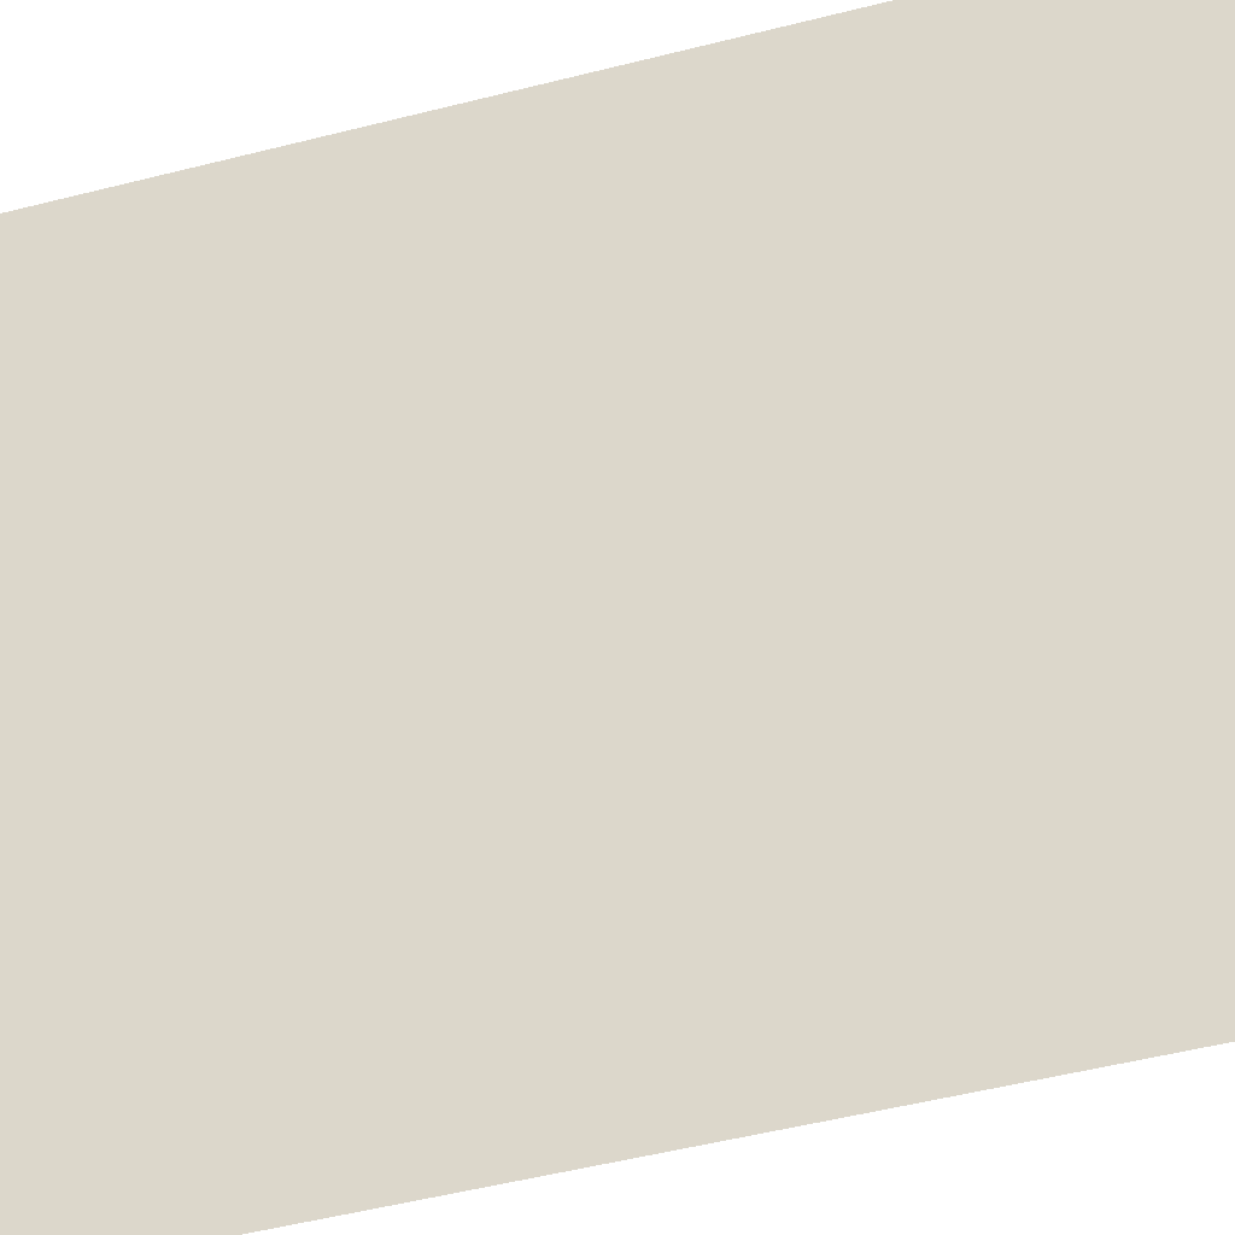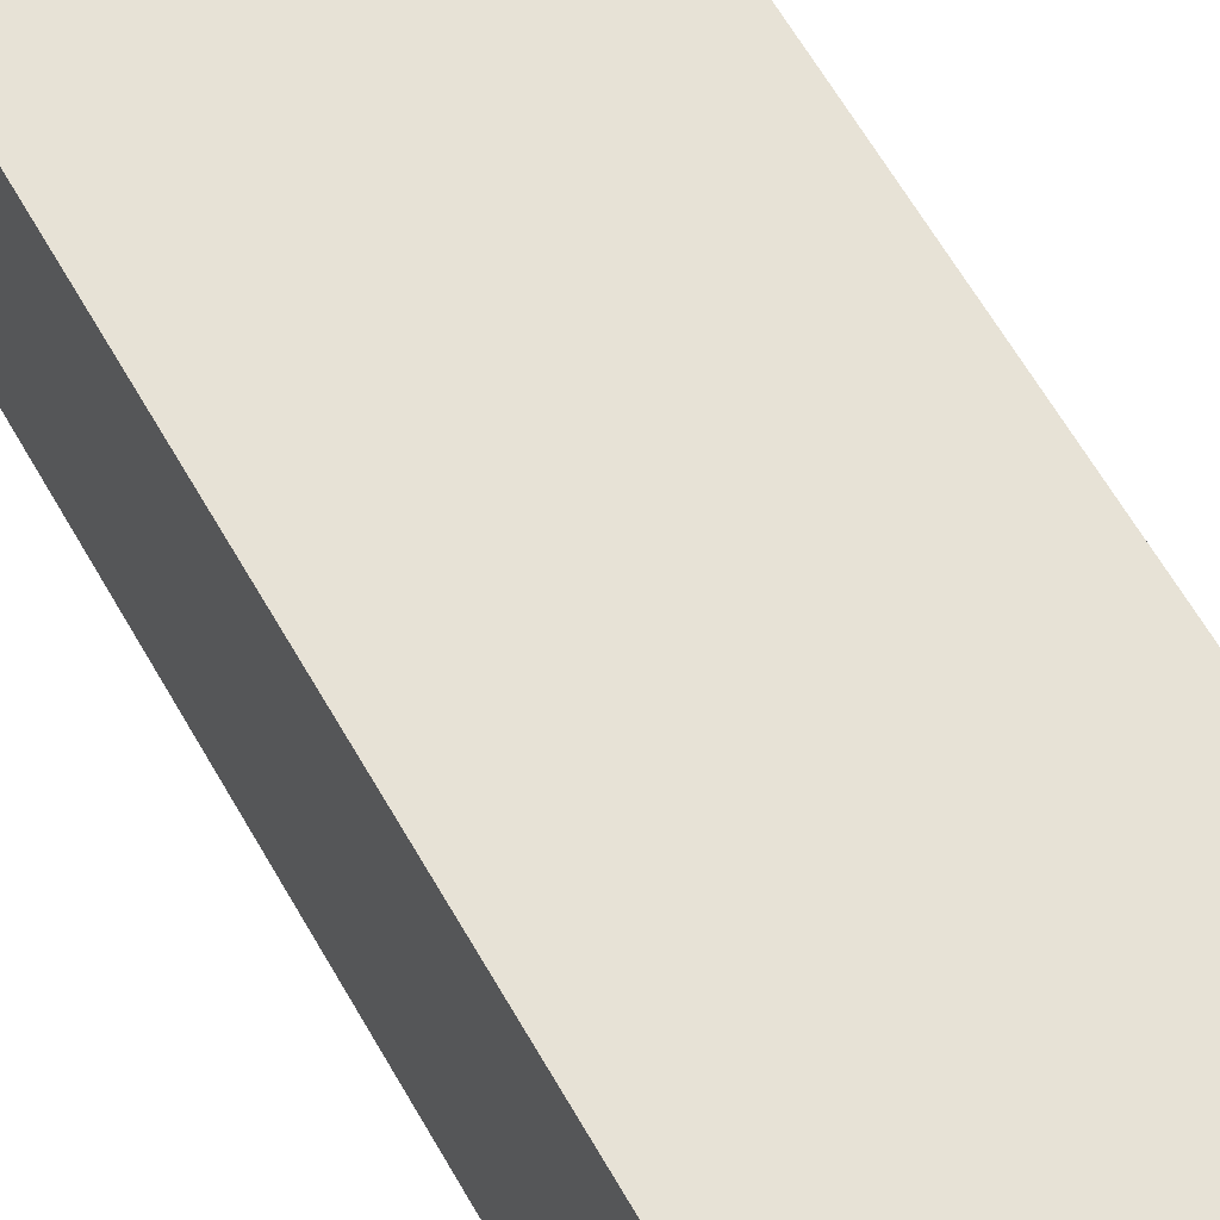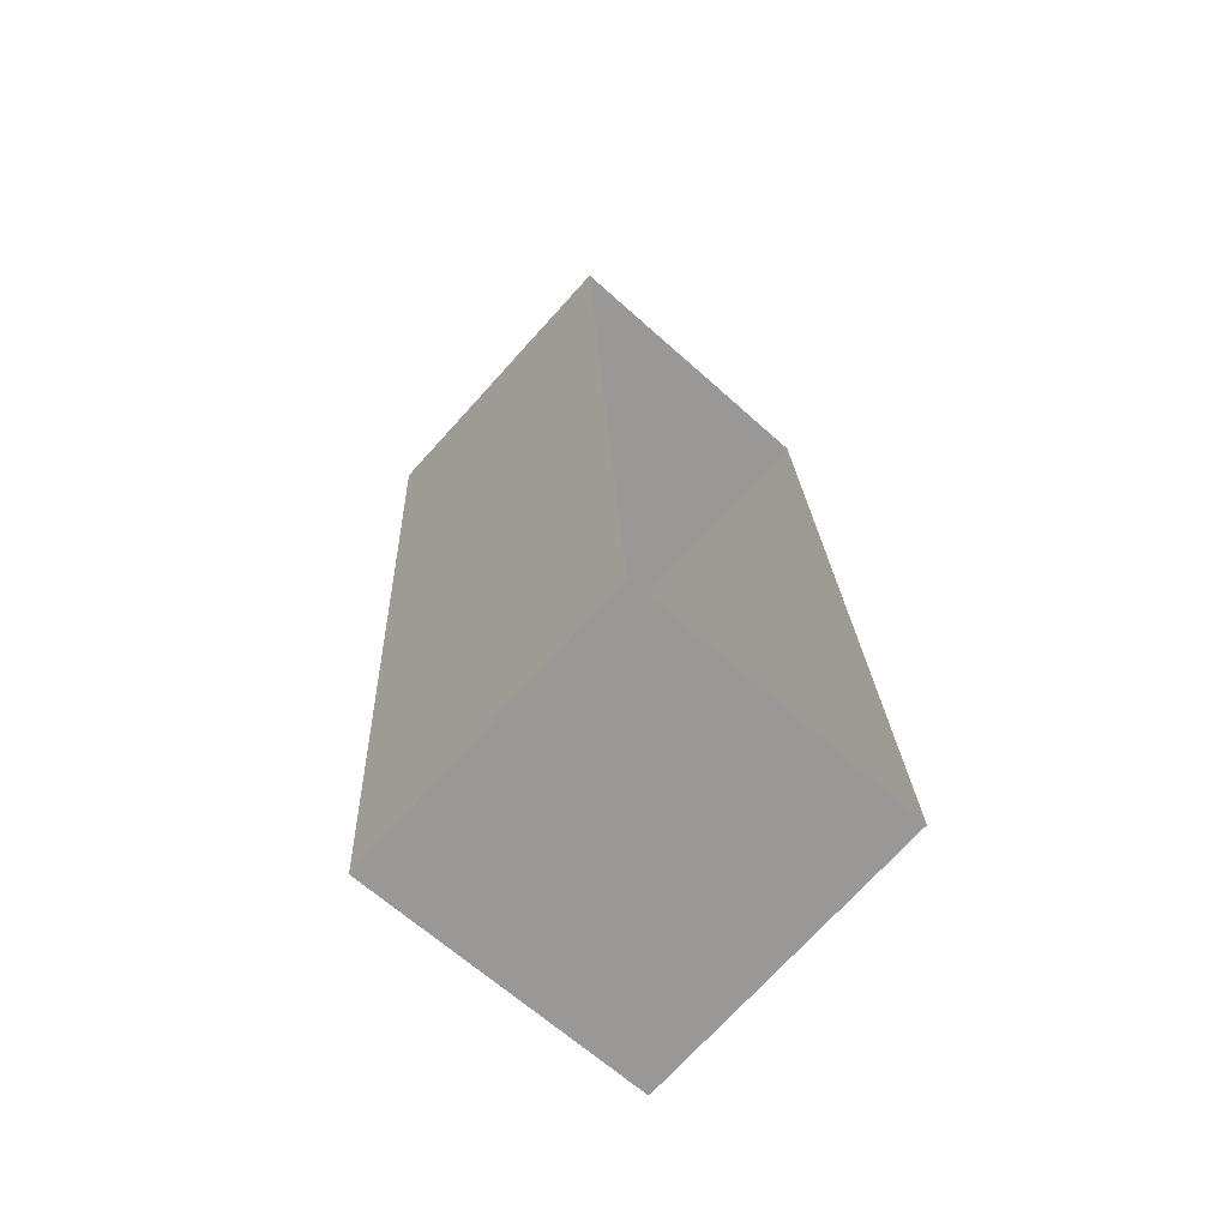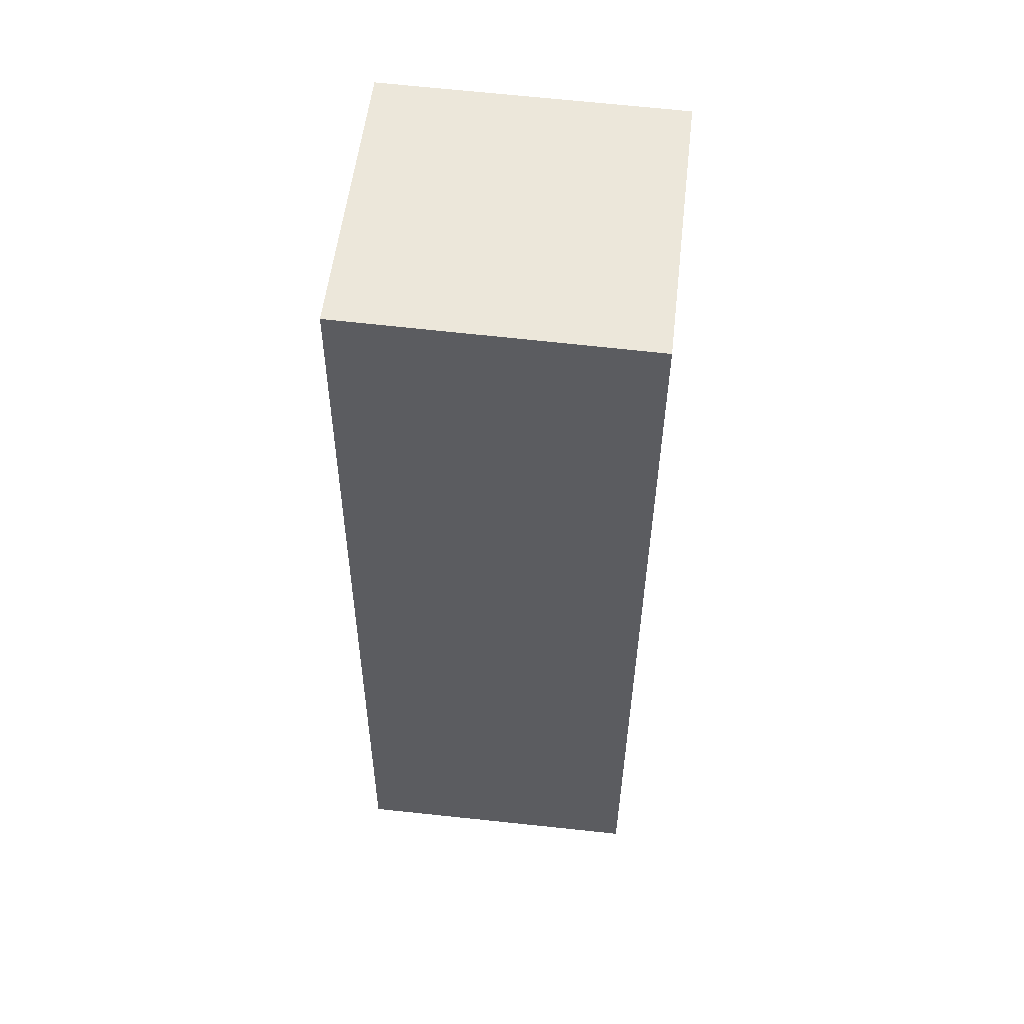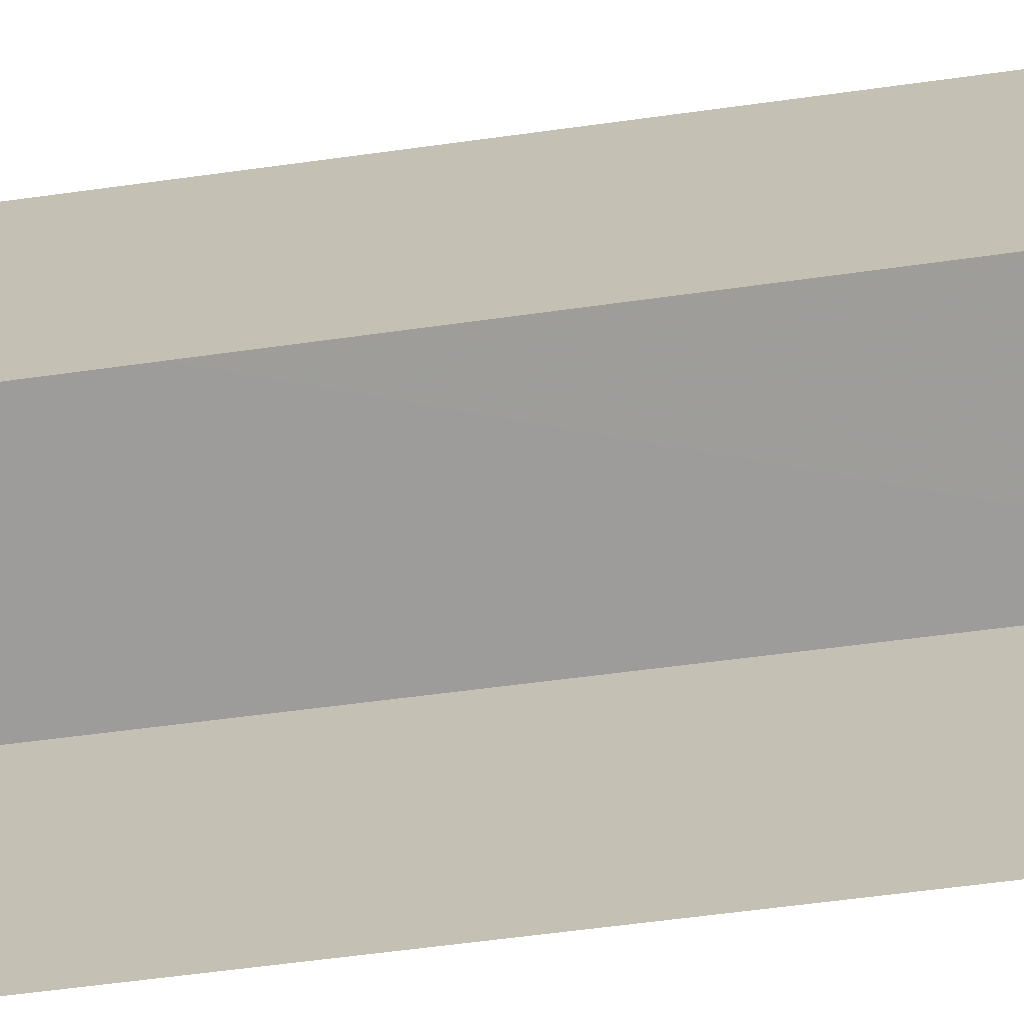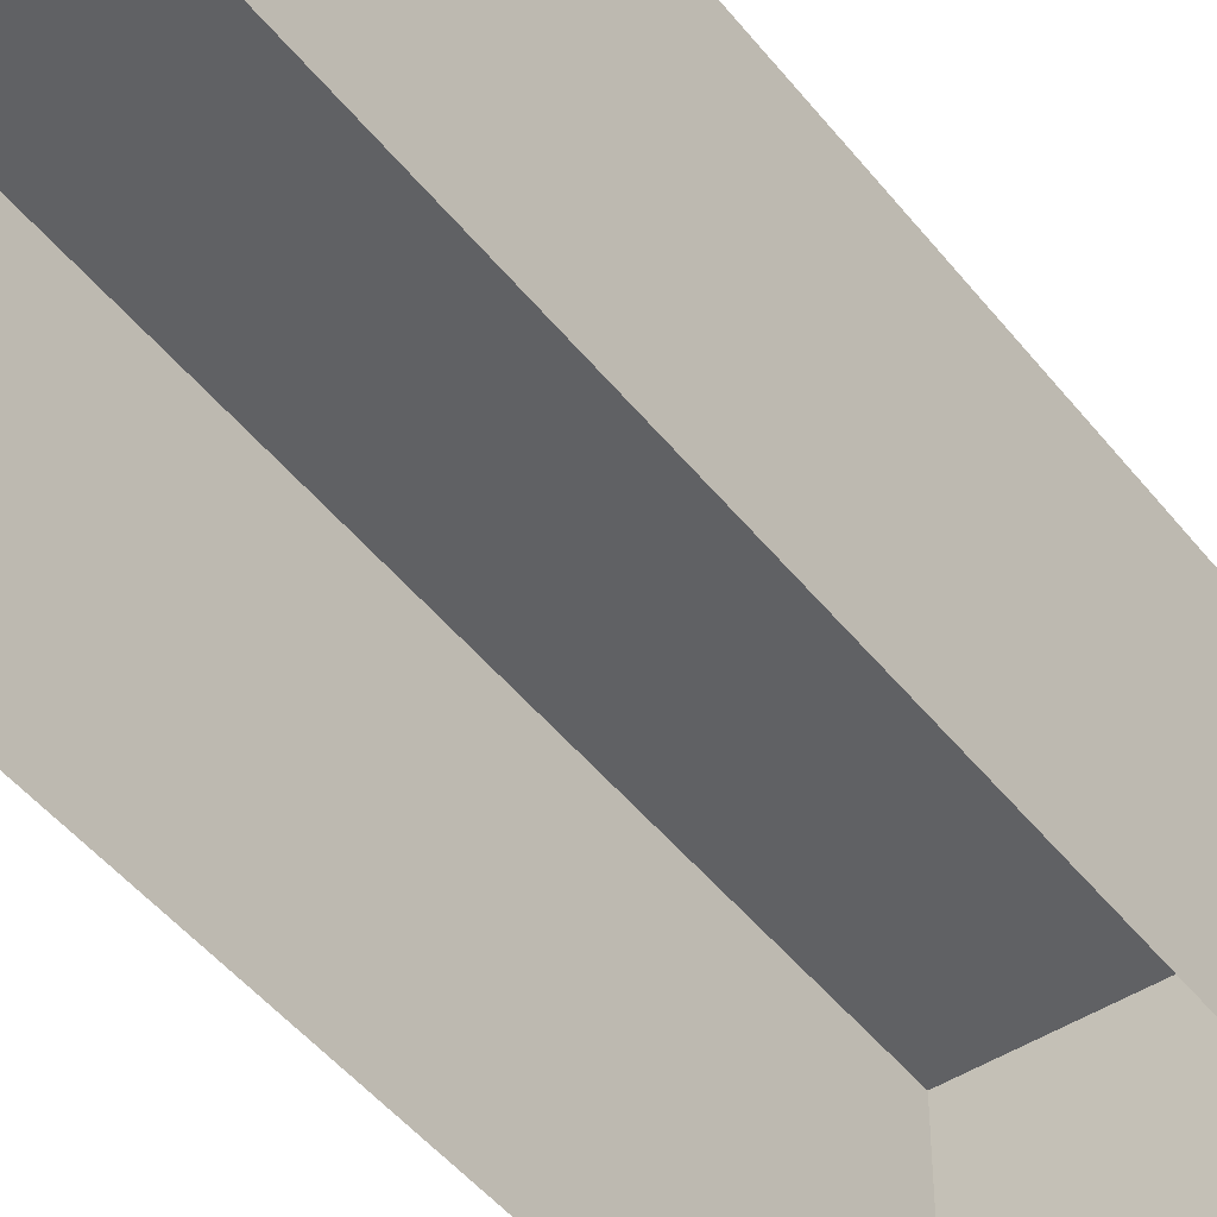
<metadata>
{"format":"obj","ext":"obj","renderer":"f3d","projection":"perspective","resolution":1024,"background":"white","views":[{"elev":-41.6,"azim":-75.1,"up":"+Z"},{"elev":63.2,"azim":-32.6,"up":"+Z"},{"elev":-70.4,"azim":138.3,"up":"+Y"},{"elev":57.3,"azim":-83.4,"up":"+Y"},{"elev":-70.1,"azim":94.4,"up":"+Z"},{"elev":-47.0,"azim":-146.8,"up":"+Z"}]}
</metadata>
<code>
v -3.728e+05 -1.053e+05 24.43
v -3.728e+05 -1.053e+05 24.42
v -3.728e+05 -1.053e+05 24.42
v -3.728e+05 -1.053e+05 24.43
v -3.728e+05 -1.053e+05 27.43
v -3.728e+05 -1.053e+05 27.43
v -3.728e+05 -1.053e+05 27.43
v -3.728e+05 -1.053e+05 27.43
f 1 2 3
f 1 4 2
f 5 6 7
f 5 8 6
f 6 1 3
f 7 6 3
f 6 4 1
f 6 8 4
f 8 2 4
f 8 5 2
f 7 3 2
f 5 7 2

</code>
